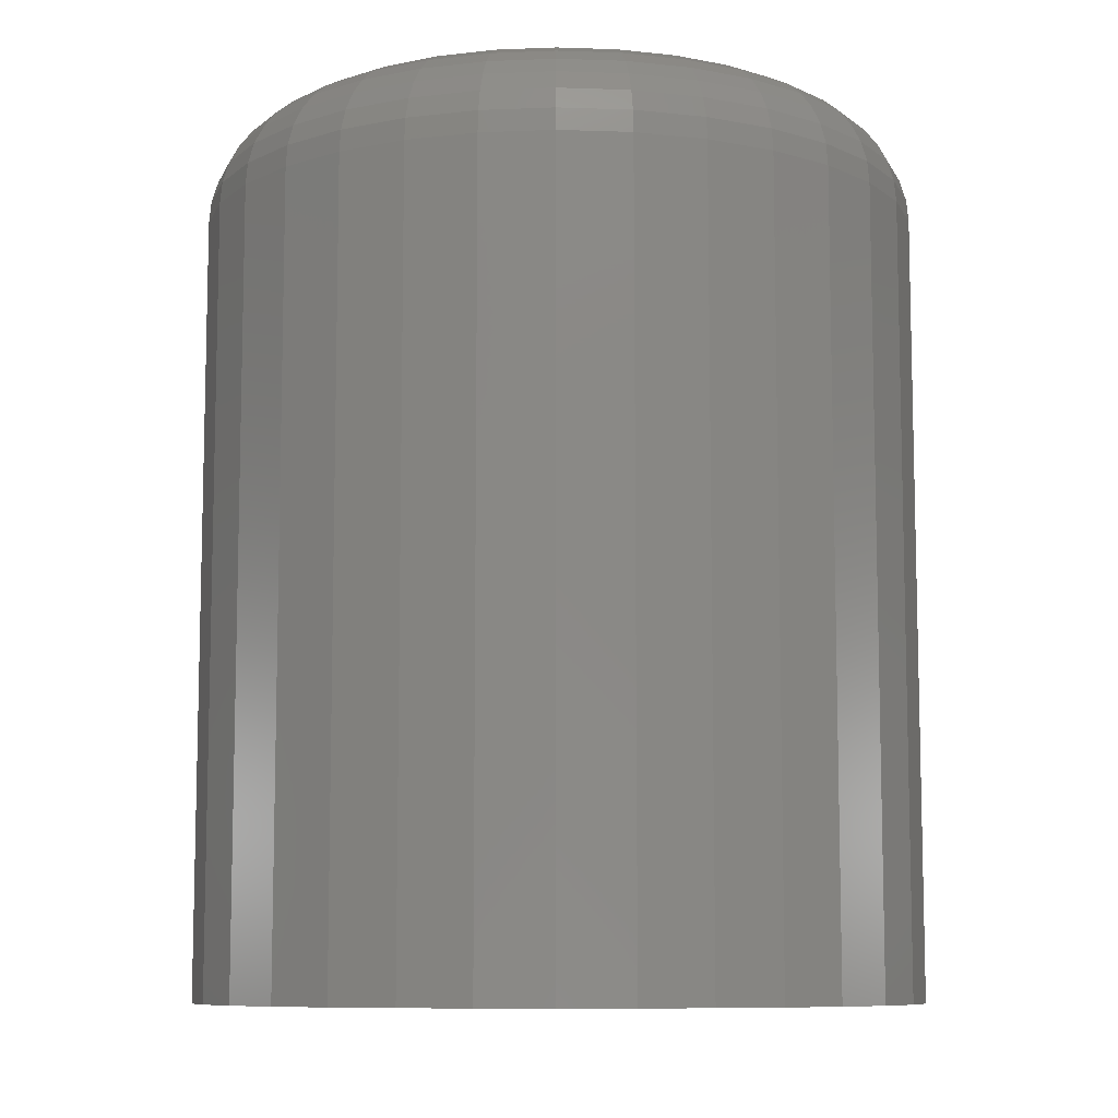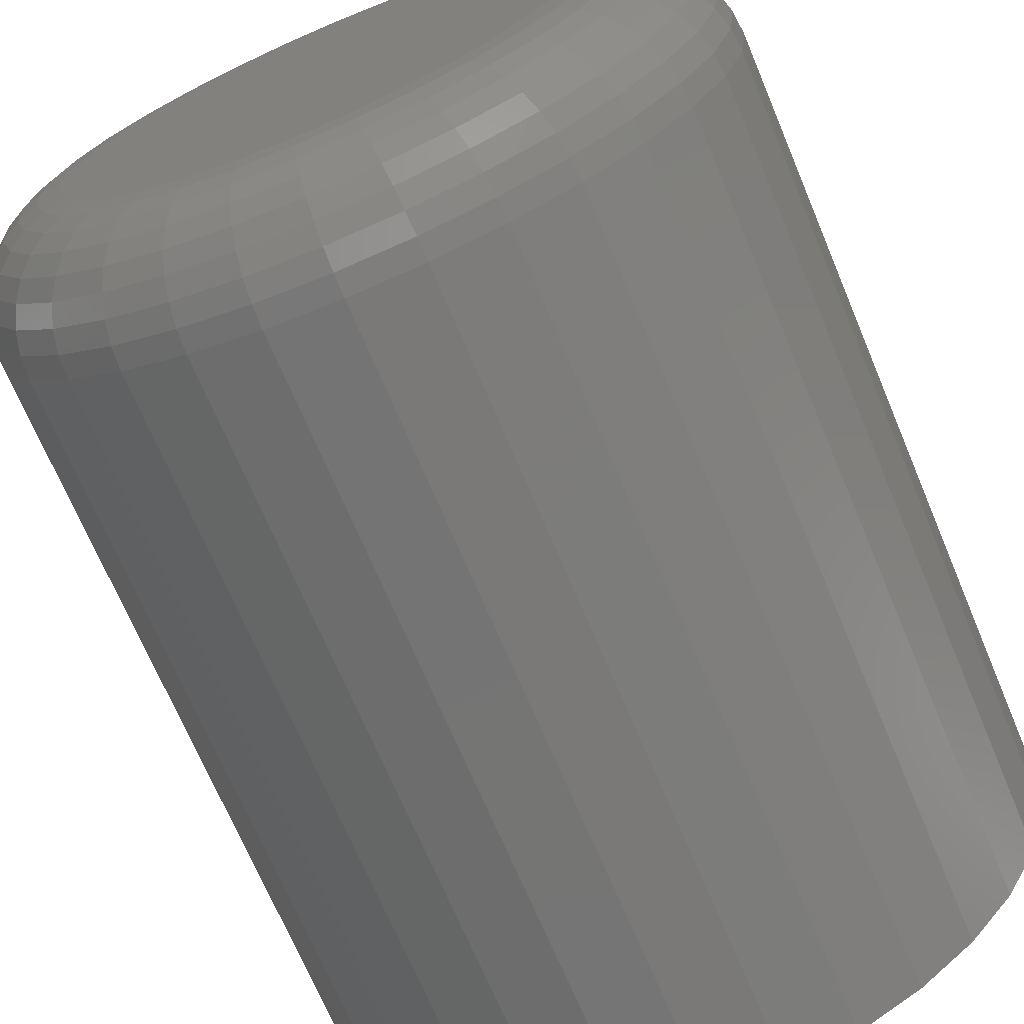
<metadata>
{"format":"stl","ext":"stl","renderer":"f3d","projection":"perspective","resolution":1024,"background":"white","views":[{"elev":-9.0,"azim":45.5,"up":"+Y"},{"elev":-69.9,"azim":-157.2,"up":"+Z"}]}
</metadata>
<code>
# stl→obj: 320 verts, 636 faces
v 0.007072 1.687e-17 0.2102
v 0.04808 1.915e-17 0.2062
v -0.03394 1.46e-17 0.2062
v -0.07337 1.241e-17 0.1942
v 0.08751 2.134e-17 0.1942
v 0.04808 1.915e-17 -0.2062
v -0.03394 1.46e-17 -0.2062
v 0.08751 2.134e-17 -0.1942
v 0.007072 1.687e-17 -0.2102
v -0.07337 1.241e-17 -0.1942
v -0.1097 1.039e-17 -0.1748
v 0.1239 2.336e-17 -0.1748
v -0.1416 8.622e-18 -0.1486
v 0.1557 2.512e-17 -0.1486
v -0.1677 7.171e-18 -0.1168
v 0.1818 2.657e-17 -0.1168
v -0.1871 6.092e-18 -0.08044
v 0.2013 2.765e-17 -0.08044
v -0.1991 5.428e-18 -0.04101
v 0.2132 2.832e-17 -0.04101
v -0.2031 5.204e-18 -1.001e-16
v 0.2173 2.854e-17 7.695e-17
v -0.1991 5.428e-18 0.04101
v 0.2132 2.832e-17 0.04101
v -0.1871 6.092e-18 0.08044
v 0.2013 2.765e-17 0.08044
v -0.1677 7.171e-18 0.1168
v 0.1818 2.657e-17 0.1168
v -0.1416 8.622e-18 0.1486
v 0.1557 2.512e-17 0.1486
v -0.1097 1.039e-17 0.1748
v 0.1239 2.336e-17 0.1748
v 0.311 -0.09375 -1.117e-16
v 0.311 -0.75 -3.722e-17
v 0.3052 -0.09375 -0.0593
v 0.3052 -0.75 -0.0593
v 0.2879 -0.09375 -0.1163
v 0.2879 -0.75 -0.1163
v 0.2598 -0.09375 -0.1689
v 0.2598 -0.75 -0.1689
v 0.222 -0.09375 -0.2149
v 0.222 -0.75 -0.2149
v 0.1759 -0.09375 -0.2527
v 0.1759 -0.75 -0.2527
v 0.1234 -0.09375 -0.2808
v 0.1234 -0.75 -0.2808
v 0.06637 -0.09375 -0.2981
v 0.06637 -0.75 -0.2981
v 0.007072 -0.09375 -0.3039
v 0.007072 -0.75 -0.3039
v -0.05222 -0.09375 -0.2981
v -0.05222 -0.75 -0.2981
v -0.1092 -0.09375 -0.2808
v -0.1092 -0.75 -0.2808
v -0.1618 -0.09375 -0.2527
v -0.1618 -0.75 -0.2527
v -0.2079 -0.09375 -0.2149
v -0.2079 -0.75 -0.2149
v -0.2457 -0.09375 -0.1689
v -0.2457 -0.75 -0.1689
v -0.2737 -0.09375 -0.1163
v -0.2737 -0.75 -0.1163
v -0.291 -0.09375 -0.0593
v -0.291 -0.75 -0.0593
v -0.2969 -0.09375 3.722e-17
v -0.2969 -0.75 3.722e-17
v -0.291 -0.09375 0.0593
v -0.291 -0.75 0.0593
v -0.2737 -0.09375 0.1163
v -0.2737 -0.75 0.1163
v -0.2457 -0.09375 0.1689
v -0.2457 -0.75 0.1689
v -0.2079 -0.09375 0.2149
v -0.2079 -0.75 0.2149
v -0.1618 -0.09375 0.2527
v -0.1618 -0.75 0.2527
v -0.1092 -0.09375 0.2808
v -0.1092 -0.75 0.2808
v -0.05222 -0.09375 0.2981
v -0.05222 -0.75 0.2981
v 0.007072 -0.09375 0.3039
v 0.007072 -0.75 0.3039
v 0.06637 -0.09375 0.2981
v 0.06637 -0.75 0.2981
v 0.1234 -0.09375 0.2808
v 0.1234 -0.75 0.2808
v 0.1759 -0.09375 0.2527
v 0.1759 -0.75 0.2527
v 0.222 -0.09375 0.2149
v 0.222 -0.75 0.2149
v 0.2598 -0.09375 0.1689
v 0.2598 -0.75 0.1689
v 0.2879 -0.09375 0.1163
v 0.2879 -0.75 0.1163
v 0.3052 -0.09375 0.0593
v 0.3052 -0.75 0.0593
v -0.2951 -0.07546 -1.391e-16
v -0.2893 -0.07546 0.05895
v -0.2897 -0.05787 -1.672e-16
v -0.284 -0.05787 0.0579
v -0.2811 -0.04167 -1.536e-16
v -0.2755 -0.04167 0.05621
v -0.2694 -0.02746 -1.539e-16
v -0.2641 -0.02746 0.05394
v -0.2552 -0.0158 -1.264e-16
v -0.2502 -0.0158 0.05117
v -0.239 -0.007136 -1.404e-16
v -0.2343 -0.007136 0.04801
v -0.2214 -0.001801 -1.405e-16
v -0.217 -0.001801 0.04458
v 0.3034 -0.07546 0.05895
v 0.3092 -0.07546 5.516e-17
v 0.2982 -0.05787 0.0579
v 0.3039 -0.05787 -6.838e-19
v 0.2897 -0.04167 0.05621
v 0.2952 -0.04167 2.676e-17
v 0.2782 -0.02746 0.05394
v 0.2836 -0.02746 2.649e-17
v 0.2643 -0.0158 0.05117
v 0.2694 -0.0158 2.627e-17
v 0.2484 -0.007136 0.04801
v 0.2531 -0.007136 2.61e-17
v 0.2312 -0.001801 0.04458
v 0.2356 -0.001801 1.213e-17
v 0.2862 -0.07546 0.1156
v 0.2813 -0.05787 0.1136
v 0.2733 -0.04167 0.1103
v 0.2625 -0.02746 0.1058
v 0.2494 -0.0158 0.1004
v 0.2344 -0.007136 0.09417
v 0.2182 -0.001801 0.08744
v 0.2583 -0.07546 0.1679
v 0.2539 -0.05787 0.1649
v 0.2467 -0.04167 0.1601
v 0.237 -0.02746 0.1536
v 0.2252 -0.0158 0.1457
v 0.2117 -0.007136 0.1367
v 0.1971 -0.001801 0.1269
v 0.2207 -0.07546 0.2136
v 0.2169 -0.05787 0.2099
v 0.2108 -0.04167 0.2038
v 0.2026 -0.02746 0.1955
v 0.1925 -0.0158 0.1855
v 0.1811 -0.007136 0.174
v 0.1686 -0.001801 0.1616
v 0.1749 -0.07546 0.2512
v 0.172 -0.05787 0.2468
v 0.1672 -0.04167 0.2396
v 0.1607 -0.02746 0.2299
v 0.1528 -0.0158 0.2181
v 0.1438 -0.007136 0.2046
v 0.134 -0.001801 0.19
v 0.1227 -0.07546 0.2791
v 0.1207 -0.05787 0.2742
v 0.1173 -0.04167 0.2662
v 0.1129 -0.02746 0.2554
v 0.1074 -0.0158 0.2423
v 0.1012 -0.007136 0.2273
v 0.09451 -0.001801 0.2111
v 0.06602 -0.07546 0.2963
v 0.06498 -0.05787 0.2911
v 0.06329 -0.04167 0.2826
v 0.06101 -0.02746 0.2712
v 0.05824 -0.0158 0.2572
v 0.05508 -0.007136 0.2413
v 0.05165 -0.001801 0.2241
v 0.007072 -0.07546 0.3021
v 0.007072 -0.05787 0.2968
v 0.007072 -0.04167 0.2881
v 0.007072 -0.02746 0.2765
v 0.007072 -0.0158 0.2623
v 0.007072 -0.007136 0.2461
v 0.007072 -0.001801 0.2285
v -0.05187 -0.07546 0.2963
v -0.05083 -0.05787 0.2911
v -0.04914 -0.04167 0.2826
v -0.04687 -0.02746 0.2712
v -0.0441 -0.0158 0.2572
v -0.04093 -0.007136 0.2413
v -0.0375 -0.001801 0.2241
v -0.1086 -0.07546 0.2791
v -0.1065 -0.05787 0.2742
v -0.1032 -0.04167 0.2662
v -0.09874 -0.02746 0.2554
v -0.0933 -0.0158 0.2423
v -0.0871 -0.007136 0.2273
v -0.08037 -0.001801 0.2111
v -0.1608 -0.07546 0.2512
v -0.1578 -0.05787 0.2468
v -0.153 -0.04167 0.2396
v -0.1465 -0.02746 0.2299
v -0.1386 -0.0158 0.2181
v -0.1296 -0.007136 0.2046
v -0.1199 -0.001801 0.19
v -0.2066 -0.07546 0.2136
v -0.2028 -0.05787 0.2099
v -0.1967 -0.04167 0.2038
v -0.1884 -0.02746 0.1955
v -0.1784 -0.0158 0.1855
v -0.1669 -0.007136 0.174
v -0.1545 -0.001801 0.1616
v -0.2442 -0.07546 0.1679
v -0.2397 -0.05787 0.1649
v -0.2325 -0.04167 0.1601
v -0.2228 -0.02746 0.1536
v -0.211 -0.0158 0.1457
v -0.1975 -0.007136 0.1367
v -0.1829 -0.001801 0.1269
v -0.2721 -0.07546 0.1156
v -0.2671 -0.05787 0.1136
v -0.2591 -0.04167 0.1103
v -0.2484 -0.02746 0.1058
v -0.2352 -0.0158 0.1004
v -0.2203 -0.007136 0.09417
v -0.204 -0.001801 0.08744
v 0.3034 -0.07546 -0.05895
v 0.2982 -0.05787 -0.0579
v 0.2897 -0.04167 -0.05621
v 0.2782 -0.02746 -0.05394
v 0.2643 -0.0158 -0.05117
v 0.2484 -0.007136 -0.04801
v 0.2312 -0.001801 -0.04458
v -0.2893 -0.07546 -0.05895
v -0.284 -0.05787 -0.0579
v -0.2755 -0.04167 -0.05621
v -0.2641 -0.02746 -0.05394
v -0.2502 -0.0158 -0.05117
v -0.2343 -0.007136 -0.04801
v -0.217 -0.001801 -0.04458
v -0.2721 -0.07546 -0.1156
v -0.2671 -0.05787 -0.1136
v -0.2591 -0.04167 -0.1103
v -0.2484 -0.02746 -0.1058
v -0.2352 -0.0158 -0.1004
v -0.2203 -0.007136 -0.09417
v -0.204 -0.001801 -0.08744
v -0.2442 -0.07546 -0.1679
v -0.2397 -0.05787 -0.1649
v -0.2325 -0.04167 -0.1601
v -0.2228 -0.02746 -0.1536
v -0.211 -0.0158 -0.1457
v -0.1975 -0.007136 -0.1367
v -0.1829 -0.001801 -0.1269
v -0.2066 -0.07546 -0.2136
v -0.2028 -0.05787 -0.2099
v -0.1967 -0.04167 -0.2038
v -0.1884 -0.02746 -0.1955
v -0.1784 -0.0158 -0.1855
v -0.1669 -0.007136 -0.174
v -0.1545 -0.001801 -0.1616
v -0.1608 -0.07546 -0.2512
v -0.1578 -0.05787 -0.2468
v -0.153 -0.04167 -0.2396
v -0.1465 -0.02746 -0.2299
v -0.1386 -0.0158 -0.2181
v -0.1296 -0.007136 -0.2046
v -0.1199 -0.001801 -0.19
v -0.1086 -0.07546 -0.2791
v -0.1065 -0.05787 -0.2742
v -0.1032 -0.04167 -0.2662
v -0.09874 -0.02746 -0.2554
v -0.0933 -0.0158 -0.2423
v -0.0871 -0.007136 -0.2273
v -0.08037 -0.001801 -0.2111
v -0.05187 -0.07546 -0.2963
v -0.05083 -0.05787 -0.2911
v -0.04914 -0.04167 -0.2826
v -0.04687 -0.02746 -0.2712
v -0.0441 -0.0158 -0.2572
v -0.04093 -0.007136 -0.2413
v -0.0375 -0.001801 -0.2241
v 0.007072 -0.07546 -0.3021
v 0.007072 -0.05787 -0.2968
v 0.007072 -0.04167 -0.2881
v 0.007072 -0.02746 -0.2765
v 0.007072 -0.0158 -0.2623
v 0.007072 -0.007136 -0.2461
v 0.007072 -0.001801 -0.2285
v 0.06602 -0.07546 -0.2963
v 0.06498 -0.05787 -0.2911
v 0.06329 -0.04167 -0.2826
v 0.06101 -0.02746 -0.2712
v 0.05824 -0.0158 -0.2572
v 0.05508 -0.007136 -0.2413
v 0.05165 -0.001801 -0.2241
v 0.1227 -0.07546 -0.2791
v 0.1207 -0.05787 -0.2742
v 0.1173 -0.04167 -0.2662
v 0.1129 -0.02746 -0.2554
v 0.1074 -0.0158 -0.2423
v 0.1012 -0.007136 -0.2273
v 0.09451 -0.001801 -0.2111
v 0.1749 -0.07546 -0.2512
v 0.172 -0.05787 -0.2468
v 0.1672 -0.04167 -0.2396
v 0.1607 -0.02746 -0.2299
v 0.1528 -0.0158 -0.2181
v 0.1438 -0.007136 -0.2046
v 0.134 -0.001801 -0.19
v 0.2207 -0.07546 -0.2136
v 0.2169 -0.05787 -0.2099
v 0.2108 -0.04167 -0.2038
v 0.2026 -0.02746 -0.1955
v 0.1925 -0.0158 -0.1855
v 0.1811 -0.007136 -0.174
v 0.1686 -0.001801 -0.1616
v 0.2583 -0.07546 -0.1679
v 0.2539 -0.05787 -0.1649
v 0.2467 -0.04167 -0.1601
v 0.237 -0.02746 -0.1536
v 0.2252 -0.0158 -0.1457
v 0.2117 -0.007136 -0.1367
v 0.1971 -0.001801 -0.1269
v 0.2862 -0.07546 -0.1156
v 0.2813 -0.05787 -0.1136
v 0.2733 -0.04167 -0.1103
v 0.2625 -0.02746 -0.1058
v 0.2494 -0.0158 -0.1004
v 0.2344 -0.007136 -0.09417
v 0.2182 -0.001801 -0.08744
f 1 2 3
f 4 3 2
f 5 4 2
f 6 7 8
f 9 7 6
f 7 10 8
f 8 10 11
f 8 11 12
f 12 11 13
f 12 13 14
f 14 13 15
f 14 15 16
f 16 15 17
f 16 17 18
f 18 17 19
f 18 19 20
f 20 19 21
f 20 21 22
f 22 21 23
f 22 23 24
f 24 23 25
f 24 25 26
f 26 25 27
f 26 27 28
f 28 27 29
f 28 29 30
f 30 29 31
f 30 31 32
f 32 31 4
f 32 4 5
f 33 34 35
f 35 34 36
f 35 36 37
f 37 36 38
f 37 38 39
f 39 38 40
f 39 40 41
f 41 40 42
f 41 42 43
f 43 42 44
f 43 44 45
f 45 44 46
f 45 46 47
f 47 46 48
f 47 48 49
f 49 48 50
f 49 50 51
f 51 50 52
f 51 52 53
f 53 52 54
f 53 54 55
f 55 54 56
f 55 56 57
f 57 56 58
f 57 58 59
f 59 58 60
f 59 60 61
f 61 60 62
f 61 62 63
f 63 62 64
f 63 64 65
f 65 64 66
f 65 66 67
f 67 66 68
f 67 68 69
f 69 68 70
f 69 70 71
f 71 70 72
f 71 72 73
f 73 72 74
f 73 74 75
f 75 74 76
f 75 76 77
f 77 76 78
f 77 78 79
f 79 78 80
f 79 80 81
f 81 80 82
f 81 82 83
f 83 82 84
f 83 84 85
f 85 84 86
f 85 86 87
f 87 86 88
f 87 88 89
f 89 88 90
f 89 90 91
f 91 90 92
f 91 92 93
f 93 92 94
f 93 94 95
f 95 94 96
f 95 96 33
f 33 96 34
f 65 67 97
f 97 67 98
f 97 98 99
f 99 98 100
f 99 100 101
f 101 100 102
f 101 102 103
f 103 102 104
f 103 104 105
f 105 104 106
f 105 106 107
f 107 106 108
f 107 108 109
f 109 108 110
f 109 110 21
f 21 110 23
f 95 33 111
f 111 33 112
f 111 112 113
f 113 112 114
f 113 114 115
f 115 114 116
f 115 116 117
f 117 116 118
f 117 118 119
f 119 118 120
f 119 120 121
f 121 120 122
f 121 122 123
f 123 122 124
f 123 124 24
f 24 124 22
f 93 95 125
f 125 95 111
f 125 111 126
f 126 111 113
f 126 113 127
f 127 113 115
f 127 115 128
f 128 115 117
f 128 117 129
f 129 117 119
f 129 119 130
f 130 119 121
f 130 121 131
f 131 121 123
f 131 123 26
f 26 123 24
f 91 93 132
f 132 93 125
f 132 125 133
f 133 125 126
f 133 126 134
f 134 126 127
f 134 127 135
f 135 127 128
f 135 128 136
f 136 128 129
f 136 129 137
f 137 129 130
f 137 130 138
f 138 130 131
f 138 131 28
f 28 131 26
f 89 91 139
f 139 91 132
f 139 132 140
f 140 132 133
f 140 133 141
f 141 133 134
f 141 134 142
f 142 134 135
f 142 135 143
f 143 135 136
f 143 136 144
f 144 136 137
f 144 137 145
f 145 137 138
f 145 138 30
f 30 138 28
f 87 89 146
f 146 89 139
f 146 139 147
f 147 139 140
f 147 140 148
f 148 140 141
f 148 141 149
f 149 141 142
f 149 142 150
f 150 142 143
f 150 143 151
f 151 143 144
f 151 144 152
f 152 144 145
f 152 145 32
f 32 145 30
f 85 87 153
f 153 87 146
f 153 146 154
f 154 146 147
f 154 147 155
f 155 147 148
f 155 148 156
f 156 148 149
f 156 149 157
f 157 149 150
f 157 150 158
f 158 150 151
f 158 151 159
f 159 151 152
f 159 152 5
f 5 152 32
f 83 85 160
f 160 85 153
f 160 153 161
f 161 153 154
f 161 154 162
f 162 154 155
f 162 155 163
f 163 155 156
f 163 156 164
f 164 156 157
f 164 157 165
f 165 157 158
f 165 158 166
f 166 158 159
f 166 159 2
f 2 159 5
f 81 83 167
f 167 83 160
f 167 160 168
f 168 160 161
f 168 161 169
f 169 161 162
f 169 162 170
f 170 162 163
f 170 163 171
f 171 163 164
f 171 164 172
f 172 164 165
f 172 165 173
f 173 165 166
f 173 166 1
f 1 166 2
f 79 81 174
f 174 81 167
f 174 167 175
f 175 167 168
f 175 168 176
f 176 168 169
f 176 169 177
f 177 169 170
f 177 170 178
f 178 170 171
f 178 171 179
f 179 171 172
f 179 172 180
f 180 172 173
f 180 173 3
f 3 173 1
f 77 79 181
f 181 79 174
f 181 174 182
f 182 174 175
f 182 175 183
f 183 175 176
f 183 176 184
f 184 176 177
f 184 177 185
f 185 177 178
f 185 178 186
f 186 178 179
f 186 179 187
f 187 179 180
f 187 180 4
f 4 180 3
f 75 77 188
f 188 77 181
f 188 181 189
f 189 181 182
f 189 182 190
f 190 182 183
f 190 183 191
f 191 183 184
f 191 184 192
f 192 184 185
f 192 185 193
f 193 185 186
f 193 186 194
f 194 186 187
f 194 187 31
f 31 187 4
f 73 75 195
f 195 75 188
f 195 188 196
f 196 188 189
f 196 189 197
f 197 189 190
f 197 190 198
f 198 190 191
f 198 191 199
f 199 191 192
f 199 192 200
f 200 192 193
f 200 193 201
f 201 193 194
f 201 194 29
f 29 194 31
f 71 73 202
f 202 73 195
f 202 195 203
f 203 195 196
f 203 196 204
f 204 196 197
f 204 197 205
f 205 197 198
f 205 198 206
f 206 198 199
f 206 199 207
f 207 199 200
f 207 200 208
f 208 200 201
f 208 201 27
f 27 201 29
f 69 71 209
f 209 71 202
f 209 202 210
f 210 202 203
f 210 203 211
f 211 203 204
f 211 204 212
f 212 204 205
f 212 205 213
f 213 205 206
f 213 206 214
f 214 206 207
f 214 207 215
f 215 207 208
f 215 208 25
f 25 208 27
f 67 69 98
f 98 69 209
f 98 209 100
f 100 209 210
f 100 210 102
f 102 210 211
f 102 211 104
f 104 211 212
f 104 212 106
f 106 212 213
f 106 213 108
f 108 213 214
f 108 214 110
f 110 214 215
f 110 215 23
f 23 215 25
f 33 35 112
f 112 35 216
f 112 216 114
f 114 216 217
f 114 217 116
f 116 217 218
f 116 218 118
f 118 218 219
f 118 219 120
f 120 219 220
f 120 220 122
f 122 220 221
f 122 221 124
f 124 221 222
f 124 222 22
f 22 222 20
f 63 65 223
f 223 65 97
f 223 97 224
f 224 97 99
f 224 99 225
f 225 99 101
f 225 101 226
f 226 101 103
f 226 103 227
f 227 103 105
f 227 105 228
f 228 105 107
f 228 107 229
f 229 107 109
f 229 109 19
f 19 109 21
f 61 63 230
f 230 63 223
f 230 223 231
f 231 223 224
f 231 224 232
f 232 224 225
f 232 225 233
f 233 225 226
f 233 226 234
f 234 226 227
f 234 227 235
f 235 227 228
f 235 228 236
f 236 228 229
f 236 229 17
f 17 229 19
f 59 61 237
f 237 61 230
f 237 230 238
f 238 230 231
f 238 231 239
f 239 231 232
f 239 232 240
f 240 232 233
f 240 233 241
f 241 233 234
f 241 234 242
f 242 234 235
f 242 235 243
f 243 235 236
f 243 236 15
f 15 236 17
f 57 59 244
f 244 59 237
f 244 237 245
f 245 237 238
f 245 238 246
f 246 238 239
f 246 239 247
f 247 239 240
f 247 240 248
f 248 240 241
f 248 241 249
f 249 241 242
f 249 242 250
f 250 242 243
f 250 243 13
f 13 243 15
f 55 57 251
f 251 57 244
f 251 244 252
f 252 244 245
f 252 245 253
f 253 245 246
f 253 246 254
f 254 246 247
f 254 247 255
f 255 247 248
f 255 248 256
f 256 248 249
f 256 249 257
f 257 249 250
f 257 250 11
f 11 250 13
f 53 55 258
f 258 55 251
f 258 251 259
f 259 251 252
f 259 252 260
f 260 252 253
f 260 253 261
f 261 253 254
f 261 254 262
f 262 254 255
f 262 255 263
f 263 255 256
f 263 256 264
f 264 256 257
f 264 257 10
f 10 257 11
f 51 53 265
f 265 53 258
f 265 258 266
f 266 258 259
f 266 259 267
f 267 259 260
f 267 260 268
f 268 260 261
f 268 261 269
f 269 261 262
f 269 262 270
f 270 262 263
f 270 263 271
f 271 263 264
f 271 264 7
f 7 264 10
f 49 51 272
f 272 51 265
f 272 265 273
f 273 265 266
f 273 266 274
f 274 266 267
f 274 267 275
f 275 267 268
f 275 268 276
f 276 268 269
f 276 269 277
f 277 269 270
f 277 270 278
f 278 270 271
f 278 271 9
f 9 271 7
f 47 49 279
f 279 49 272
f 279 272 280
f 280 272 273
f 280 273 281
f 281 273 274
f 281 274 282
f 282 274 275
f 282 275 283
f 283 275 276
f 283 276 284
f 284 276 277
f 284 277 285
f 285 277 278
f 285 278 6
f 6 278 9
f 45 47 286
f 286 47 279
f 286 279 287
f 287 279 280
f 287 280 288
f 288 280 281
f 288 281 289
f 289 281 282
f 289 282 290
f 290 282 283
f 290 283 291
f 291 283 284
f 291 284 292
f 292 284 285
f 292 285 8
f 8 285 6
f 43 45 293
f 293 45 286
f 293 286 294
f 294 286 287
f 294 287 295
f 295 287 288
f 295 288 296
f 296 288 289
f 296 289 297
f 297 289 290
f 297 290 298
f 298 290 291
f 298 291 299
f 299 291 292
f 299 292 12
f 12 292 8
f 41 43 300
f 300 43 293
f 300 293 301
f 301 293 294
f 301 294 302
f 302 294 295
f 302 295 303
f 303 295 296
f 303 296 304
f 304 296 297
f 304 297 305
f 305 297 298
f 305 298 306
f 306 298 299
f 306 299 14
f 14 299 12
f 39 41 307
f 307 41 300
f 307 300 308
f 308 300 301
f 308 301 309
f 309 301 302
f 309 302 310
f 310 302 303
f 310 303 311
f 311 303 304
f 311 304 312
f 312 304 305
f 312 305 313
f 313 305 306
f 313 306 16
f 16 306 14
f 37 39 314
f 314 39 307
f 314 307 315
f 315 307 308
f 315 308 316
f 316 308 309
f 316 309 317
f 317 309 310
f 317 310 318
f 318 310 311
f 318 311 319
f 319 311 312
f 319 312 320
f 320 312 313
f 320 313 18
f 18 313 16
f 35 37 216
f 216 37 314
f 216 314 217
f 217 314 315
f 217 315 218
f 218 315 316
f 218 316 219
f 219 316 317
f 219 317 220
f 220 317 318
f 220 318 221
f 221 318 319
f 221 319 222
f 222 319 320
f 222 320 20
f 20 320 18
f 80 84 82
f 84 80 86
f 86 80 78
f 86 78 88
f 88 78 76
f 88 76 90
f 90 76 74
f 90 74 92
f 92 74 72
f 92 72 94
f 94 72 70
f 94 70 96
f 96 70 68
f 96 68 34
f 34 68 66
f 34 66 36
f 36 66 64
f 36 64 38
f 38 64 62
f 38 62 40
f 40 62 60
f 40 60 42
f 42 60 58
f 42 58 44
f 44 58 56
f 44 56 46
f 46 56 54
f 46 54 48
f 48 54 52
f 48 52 50

</code>
